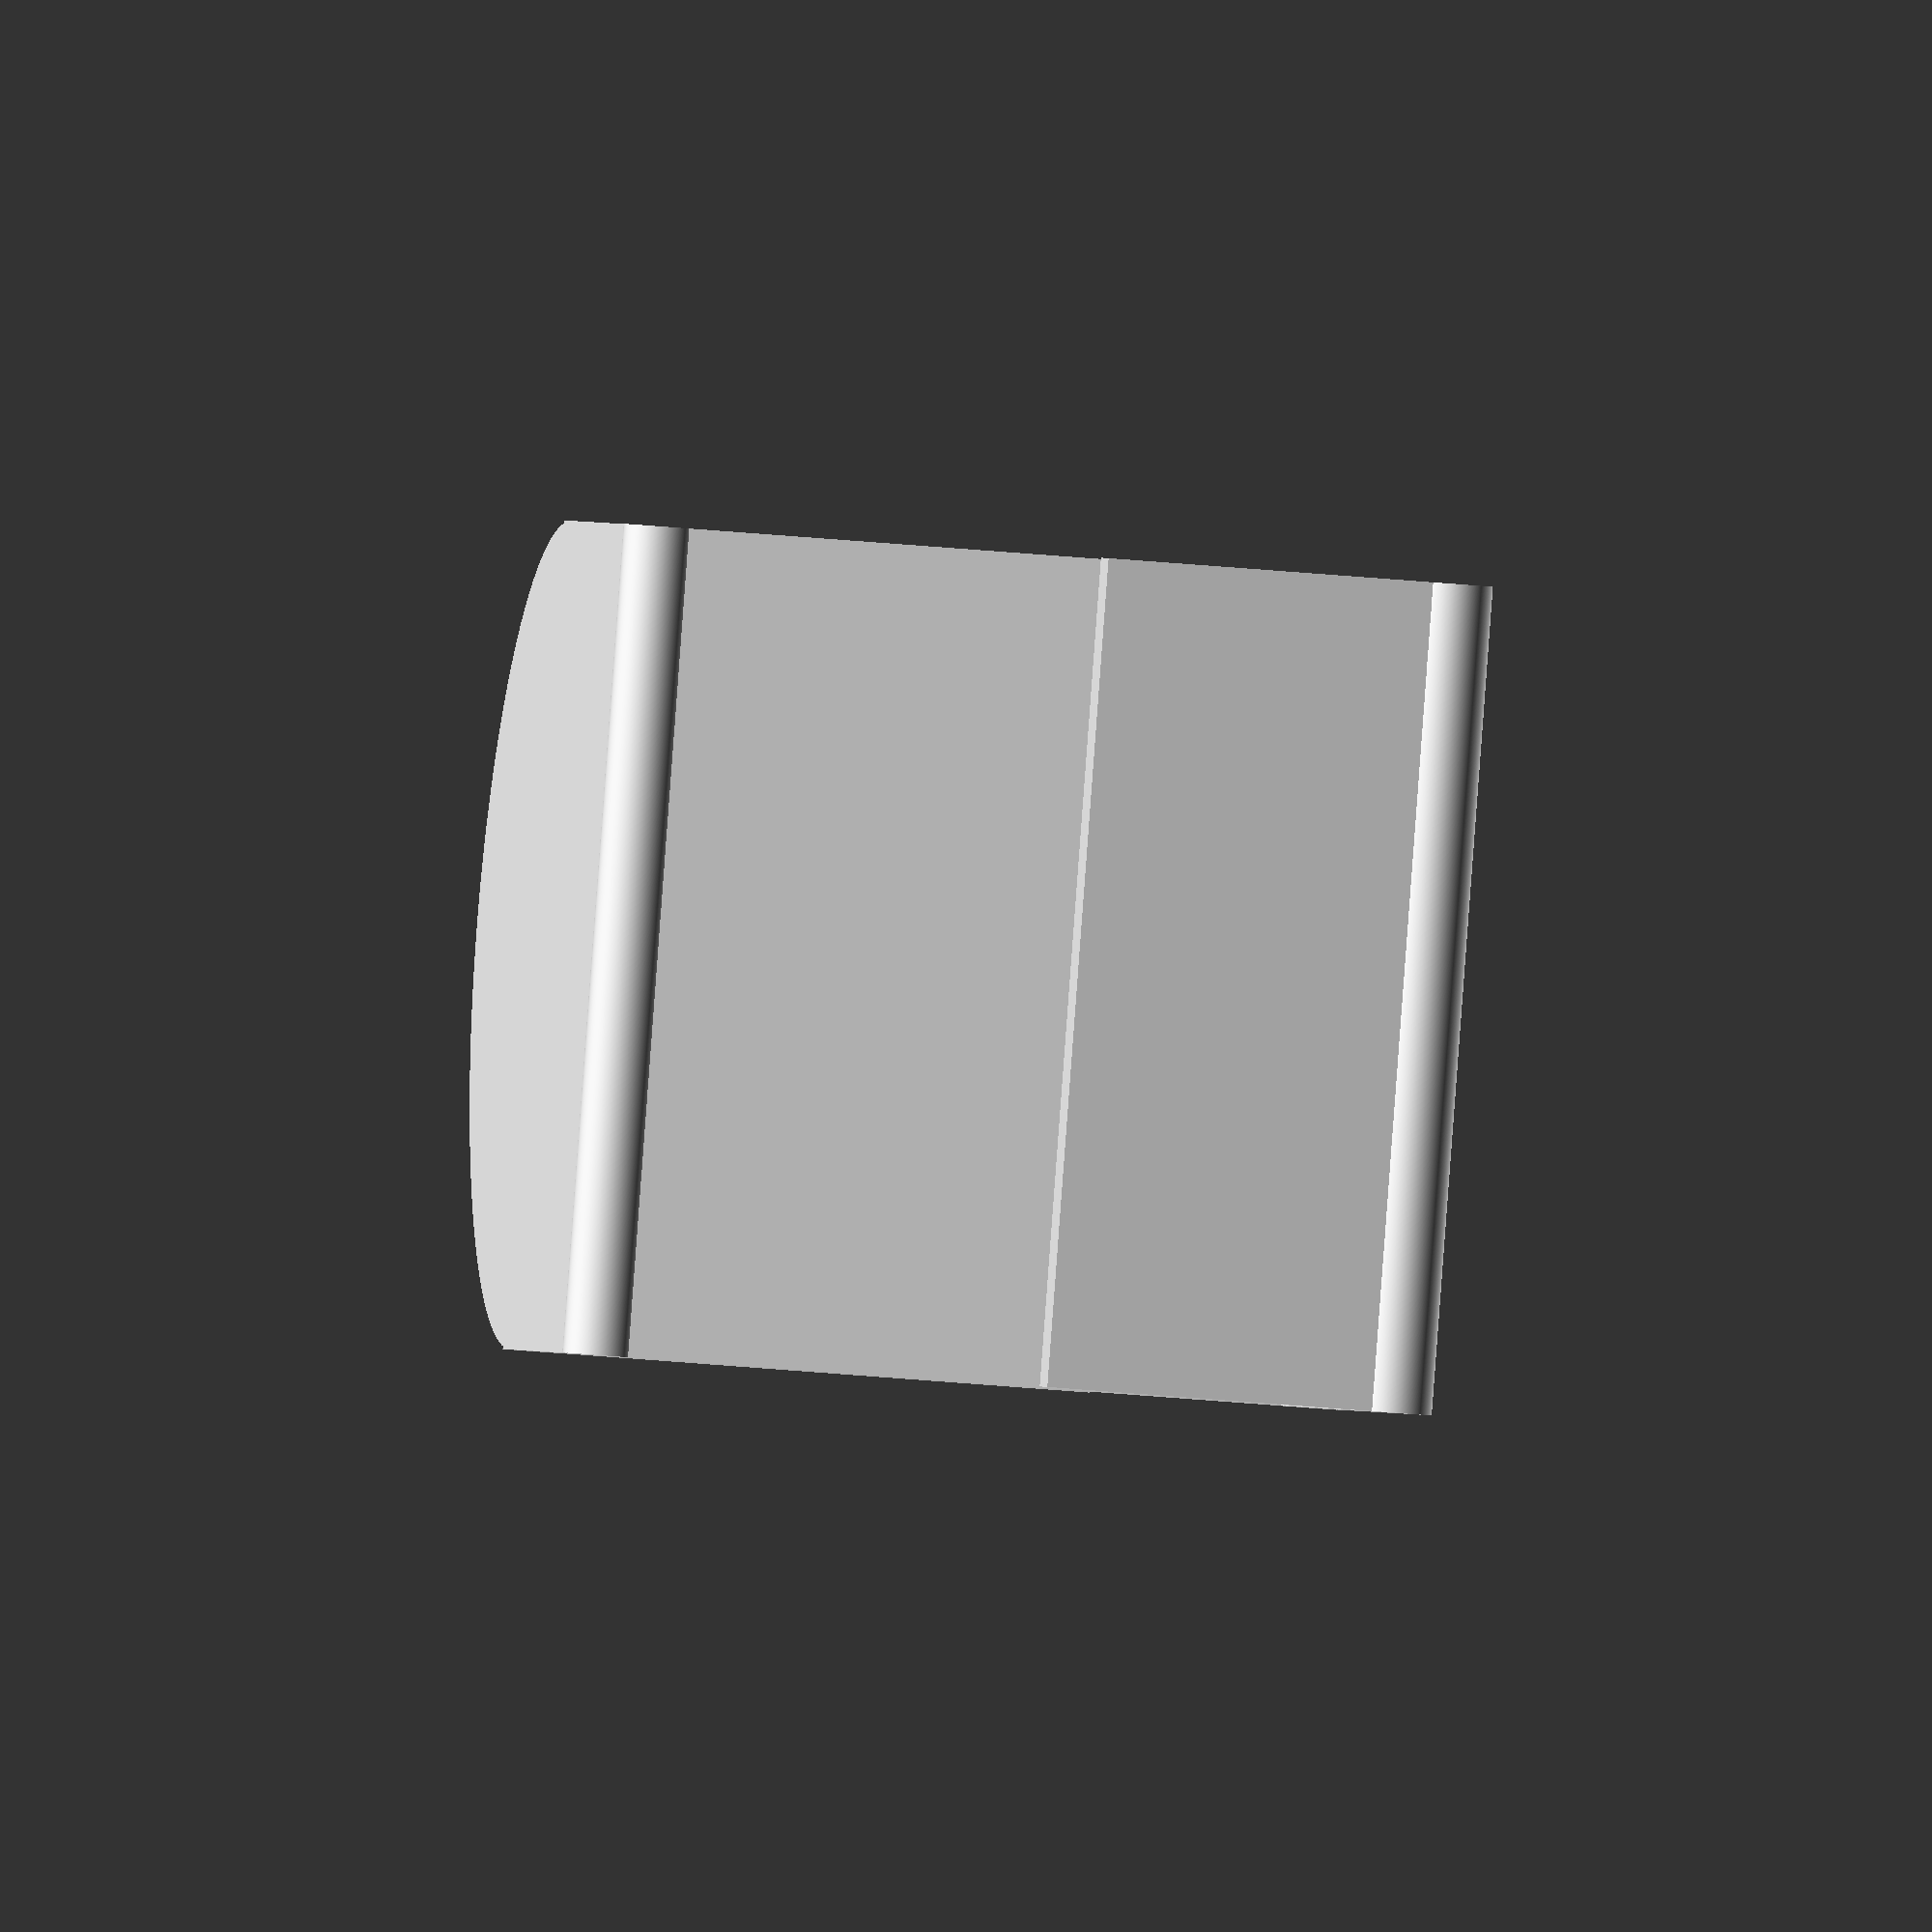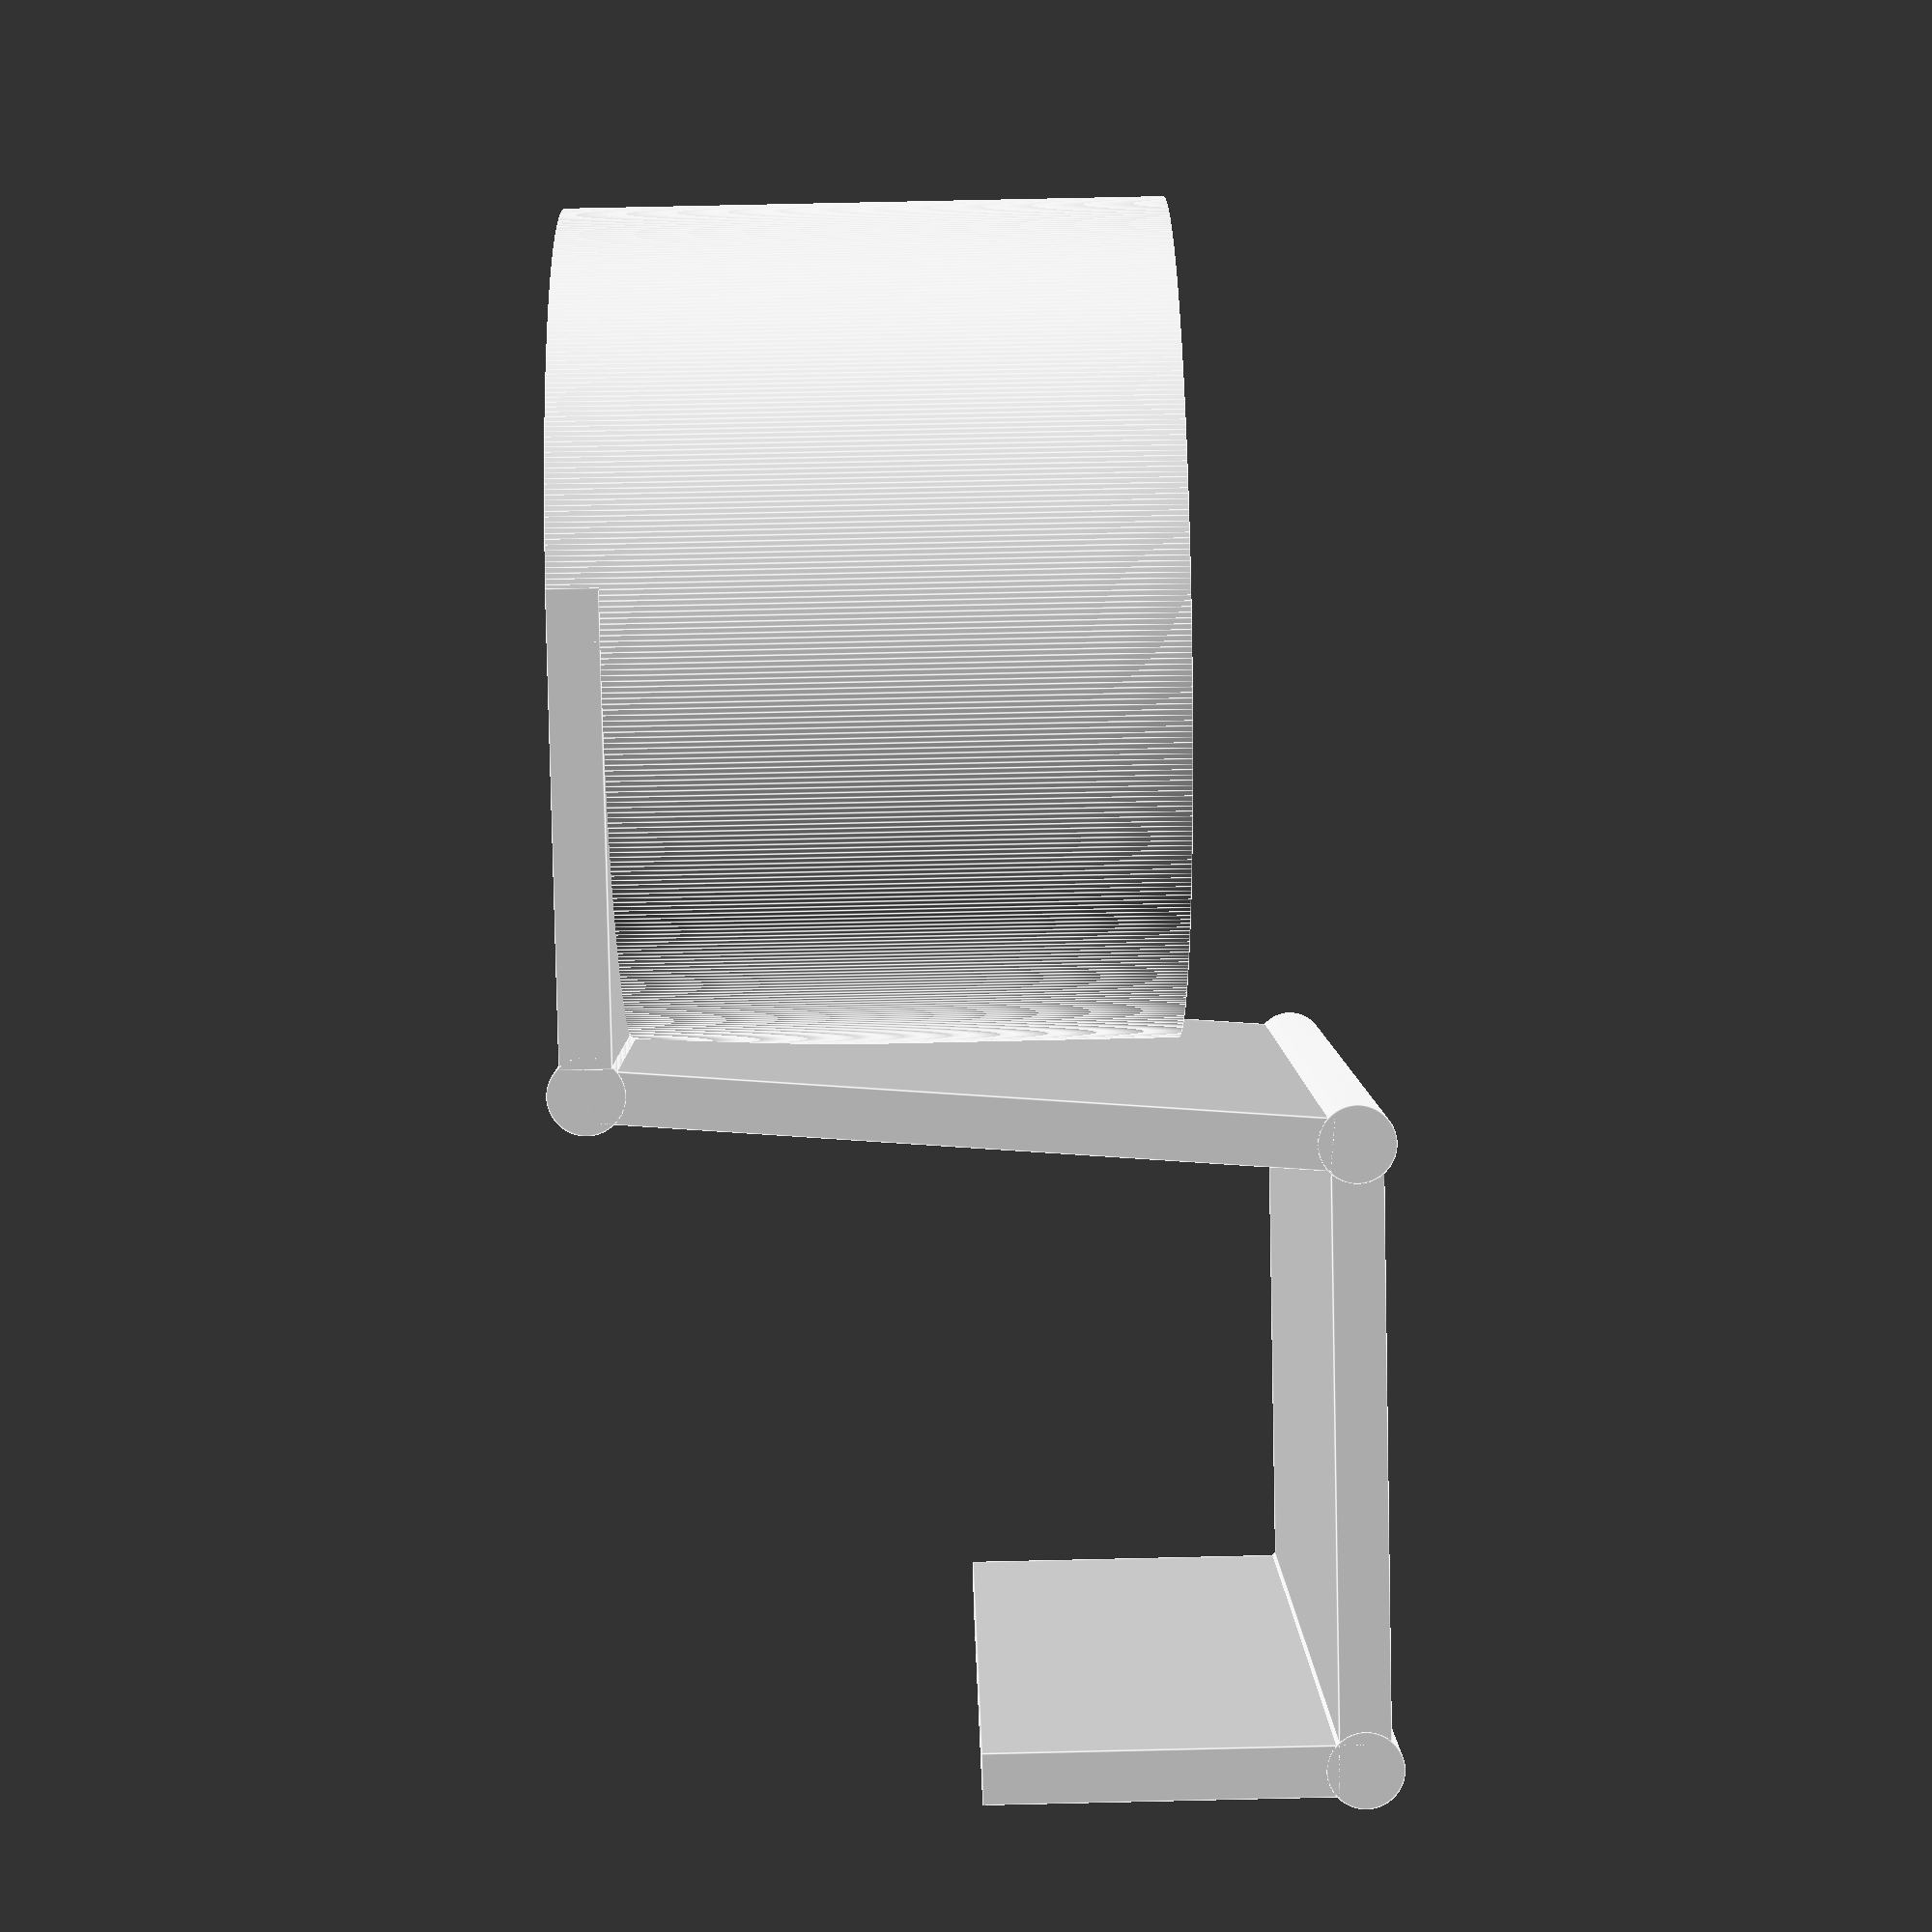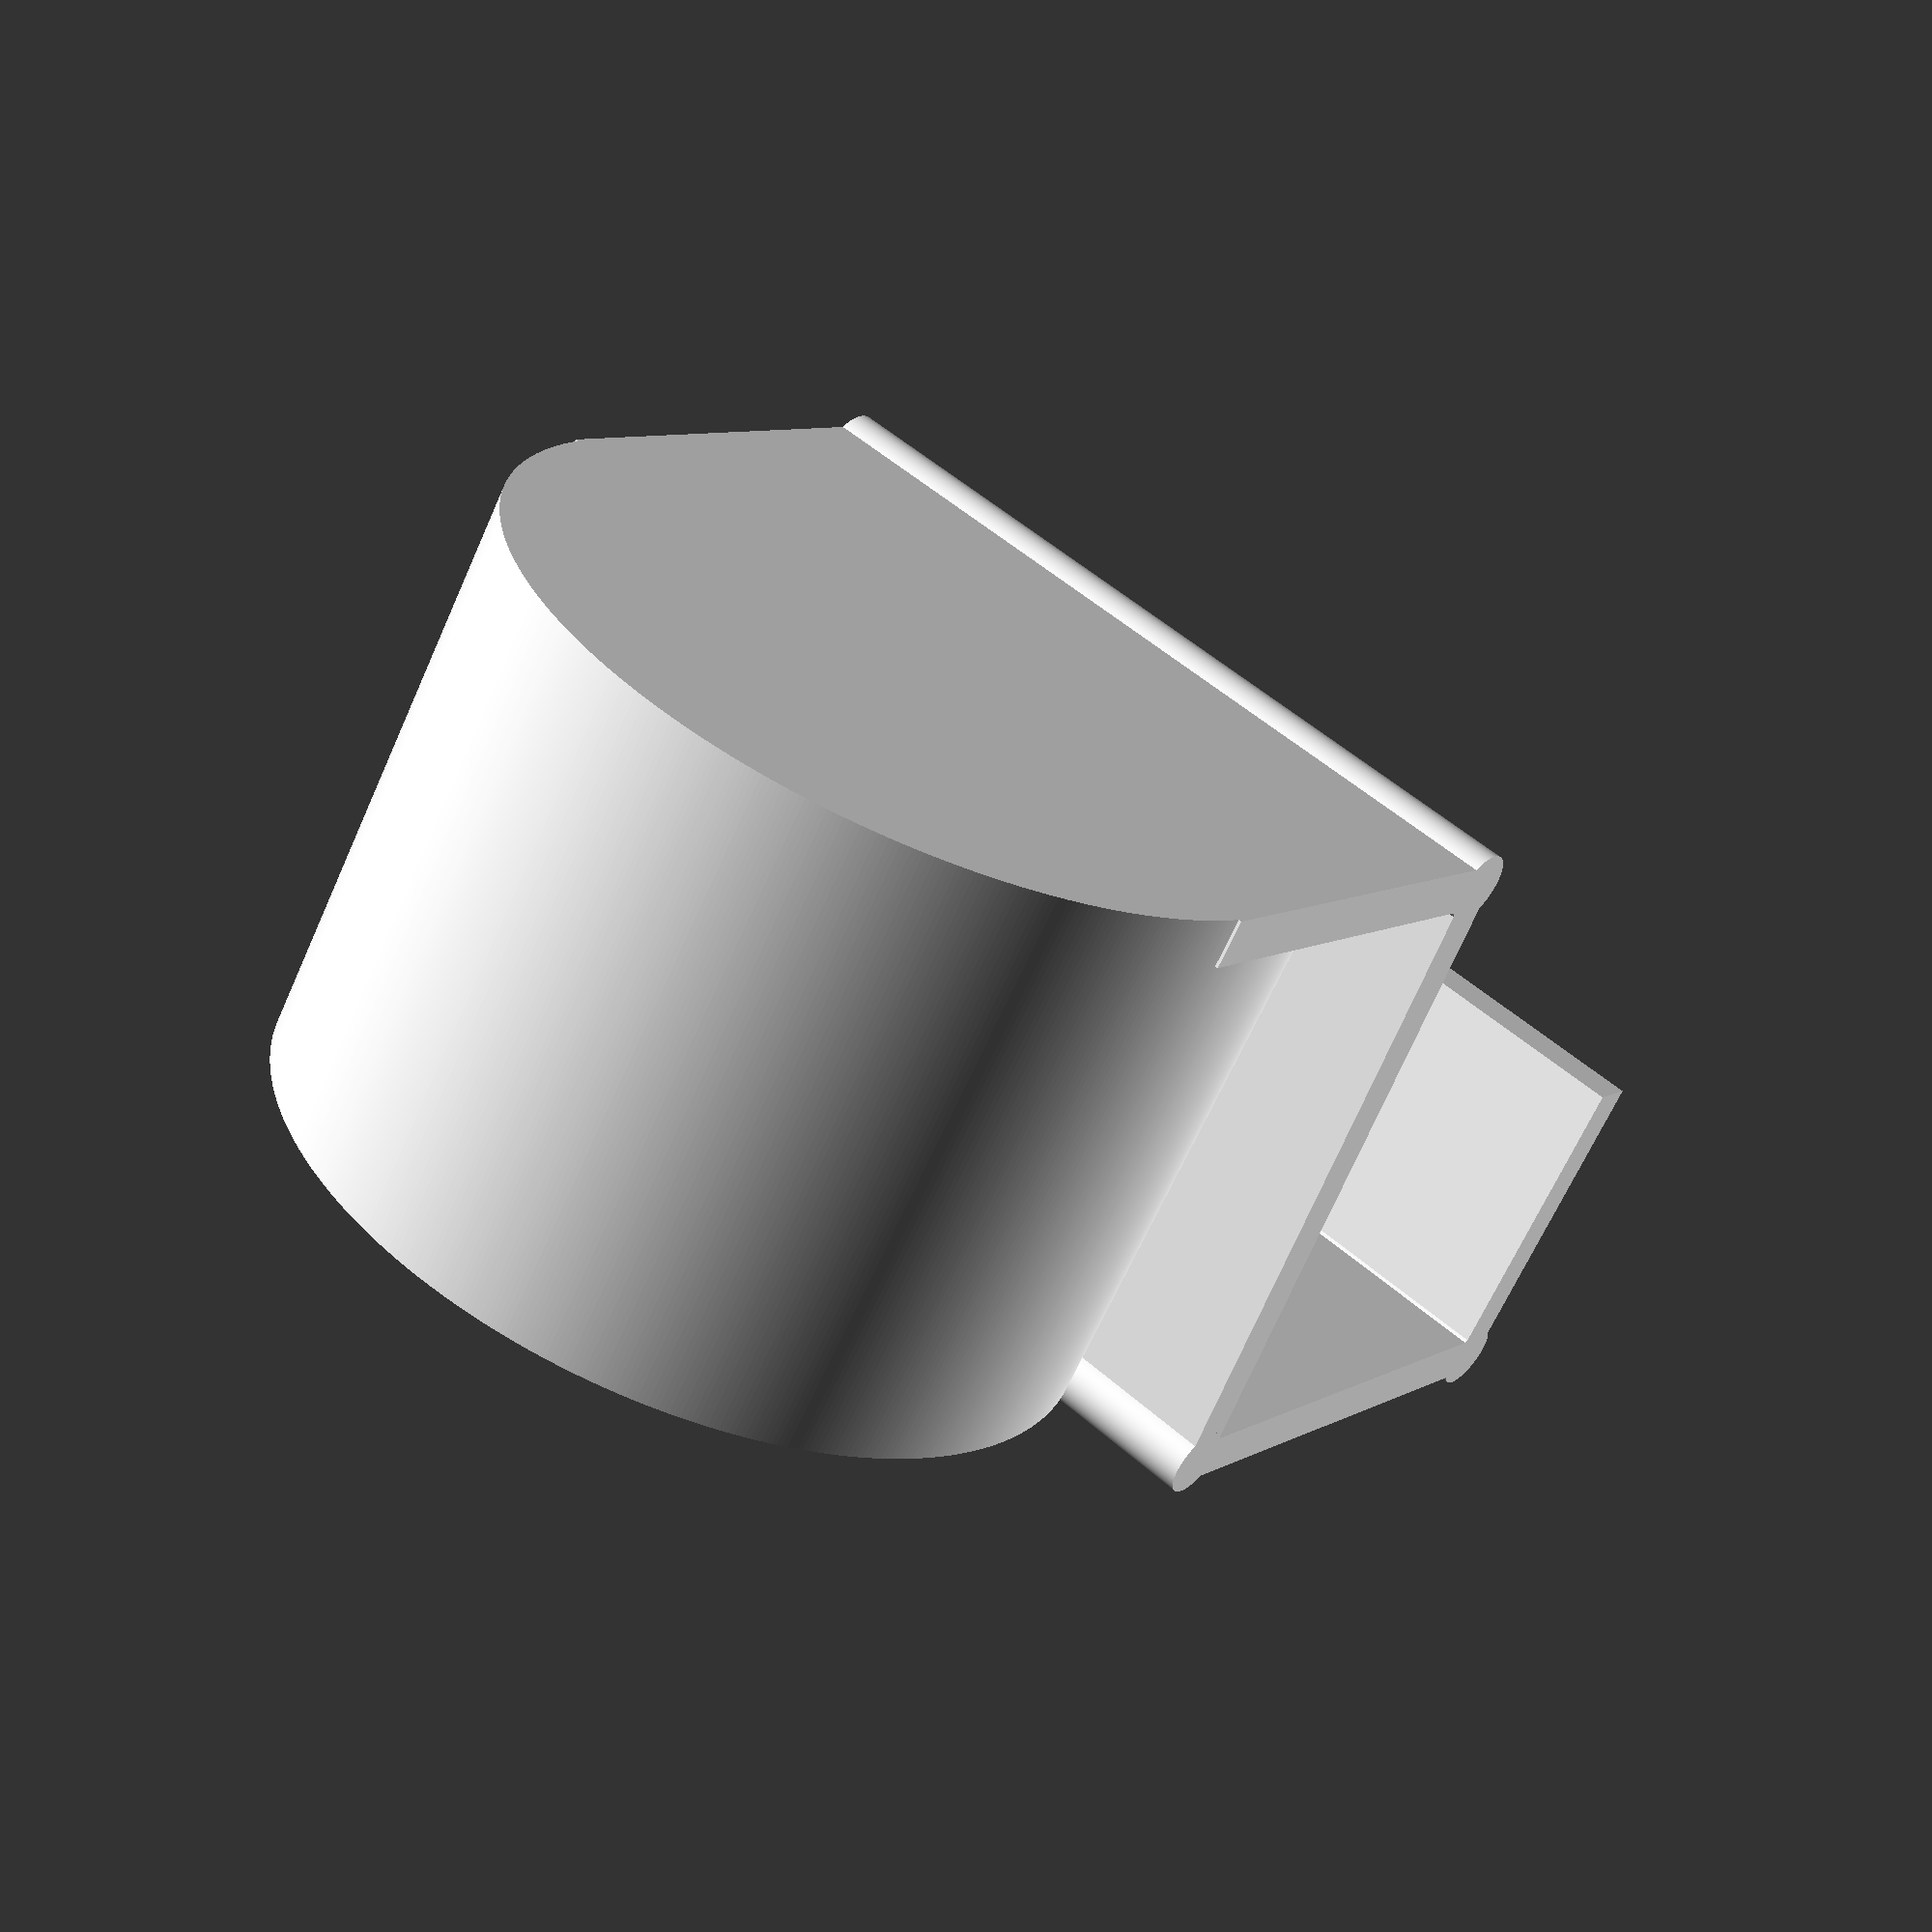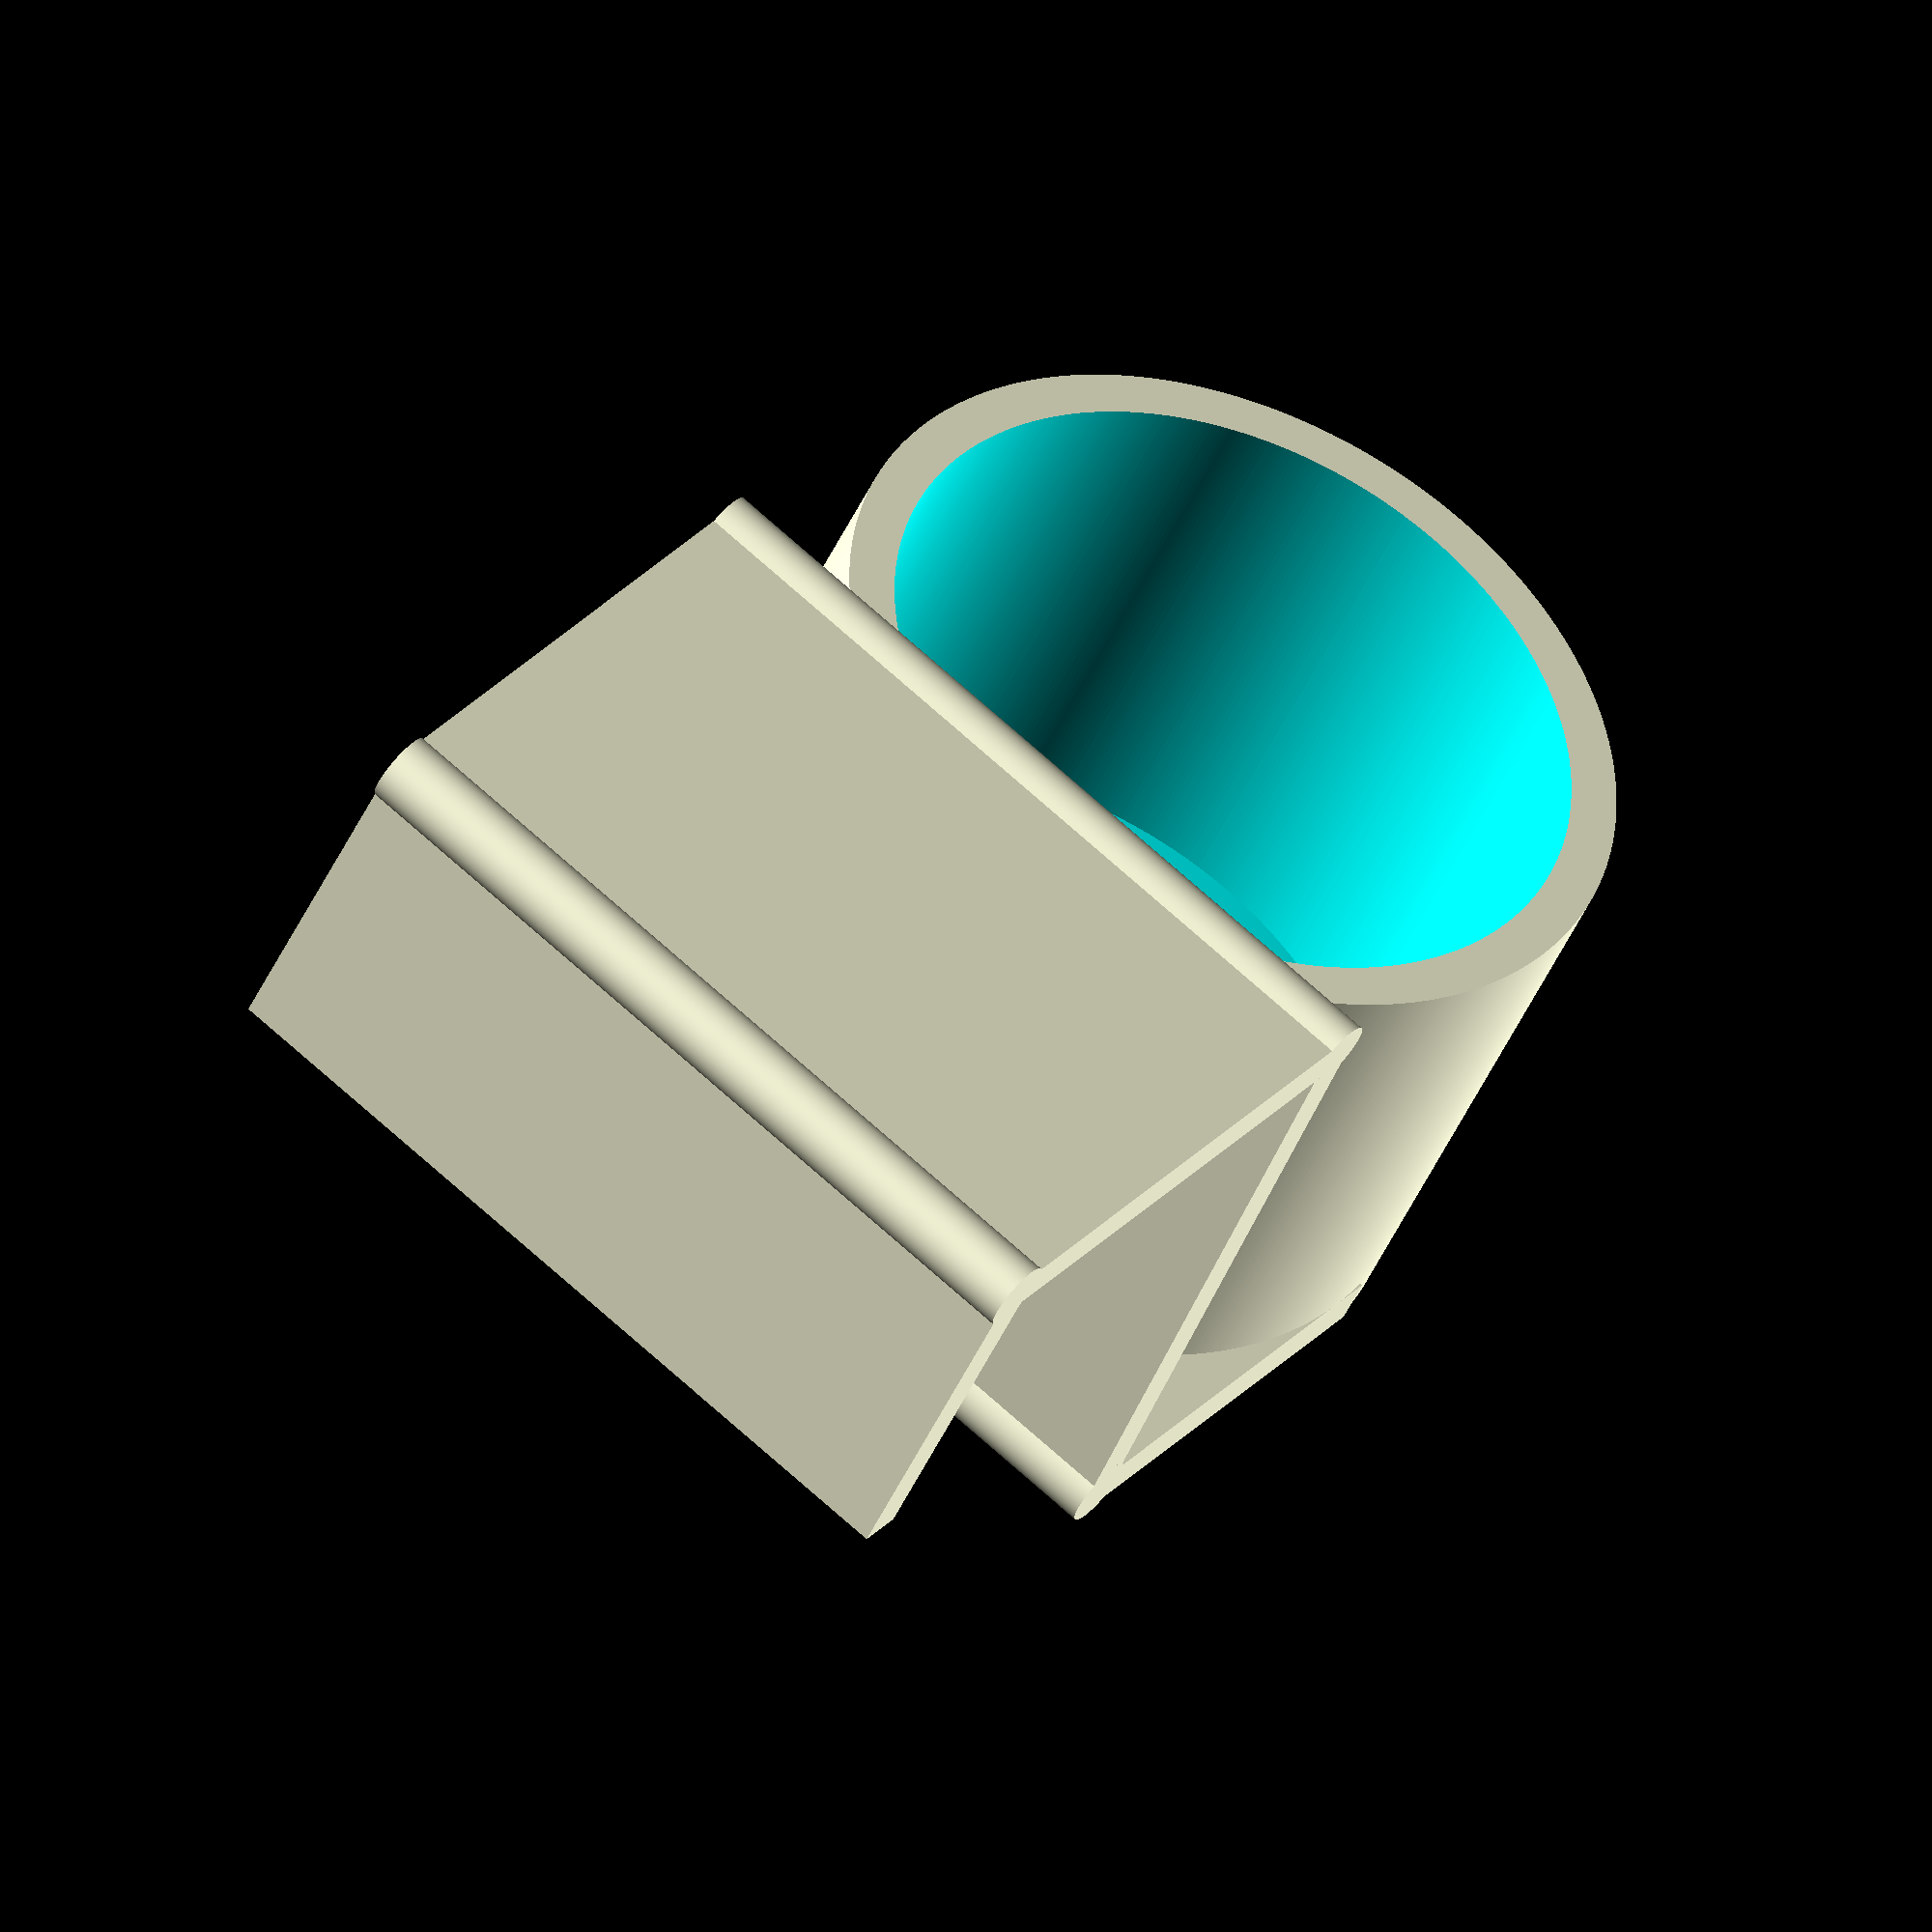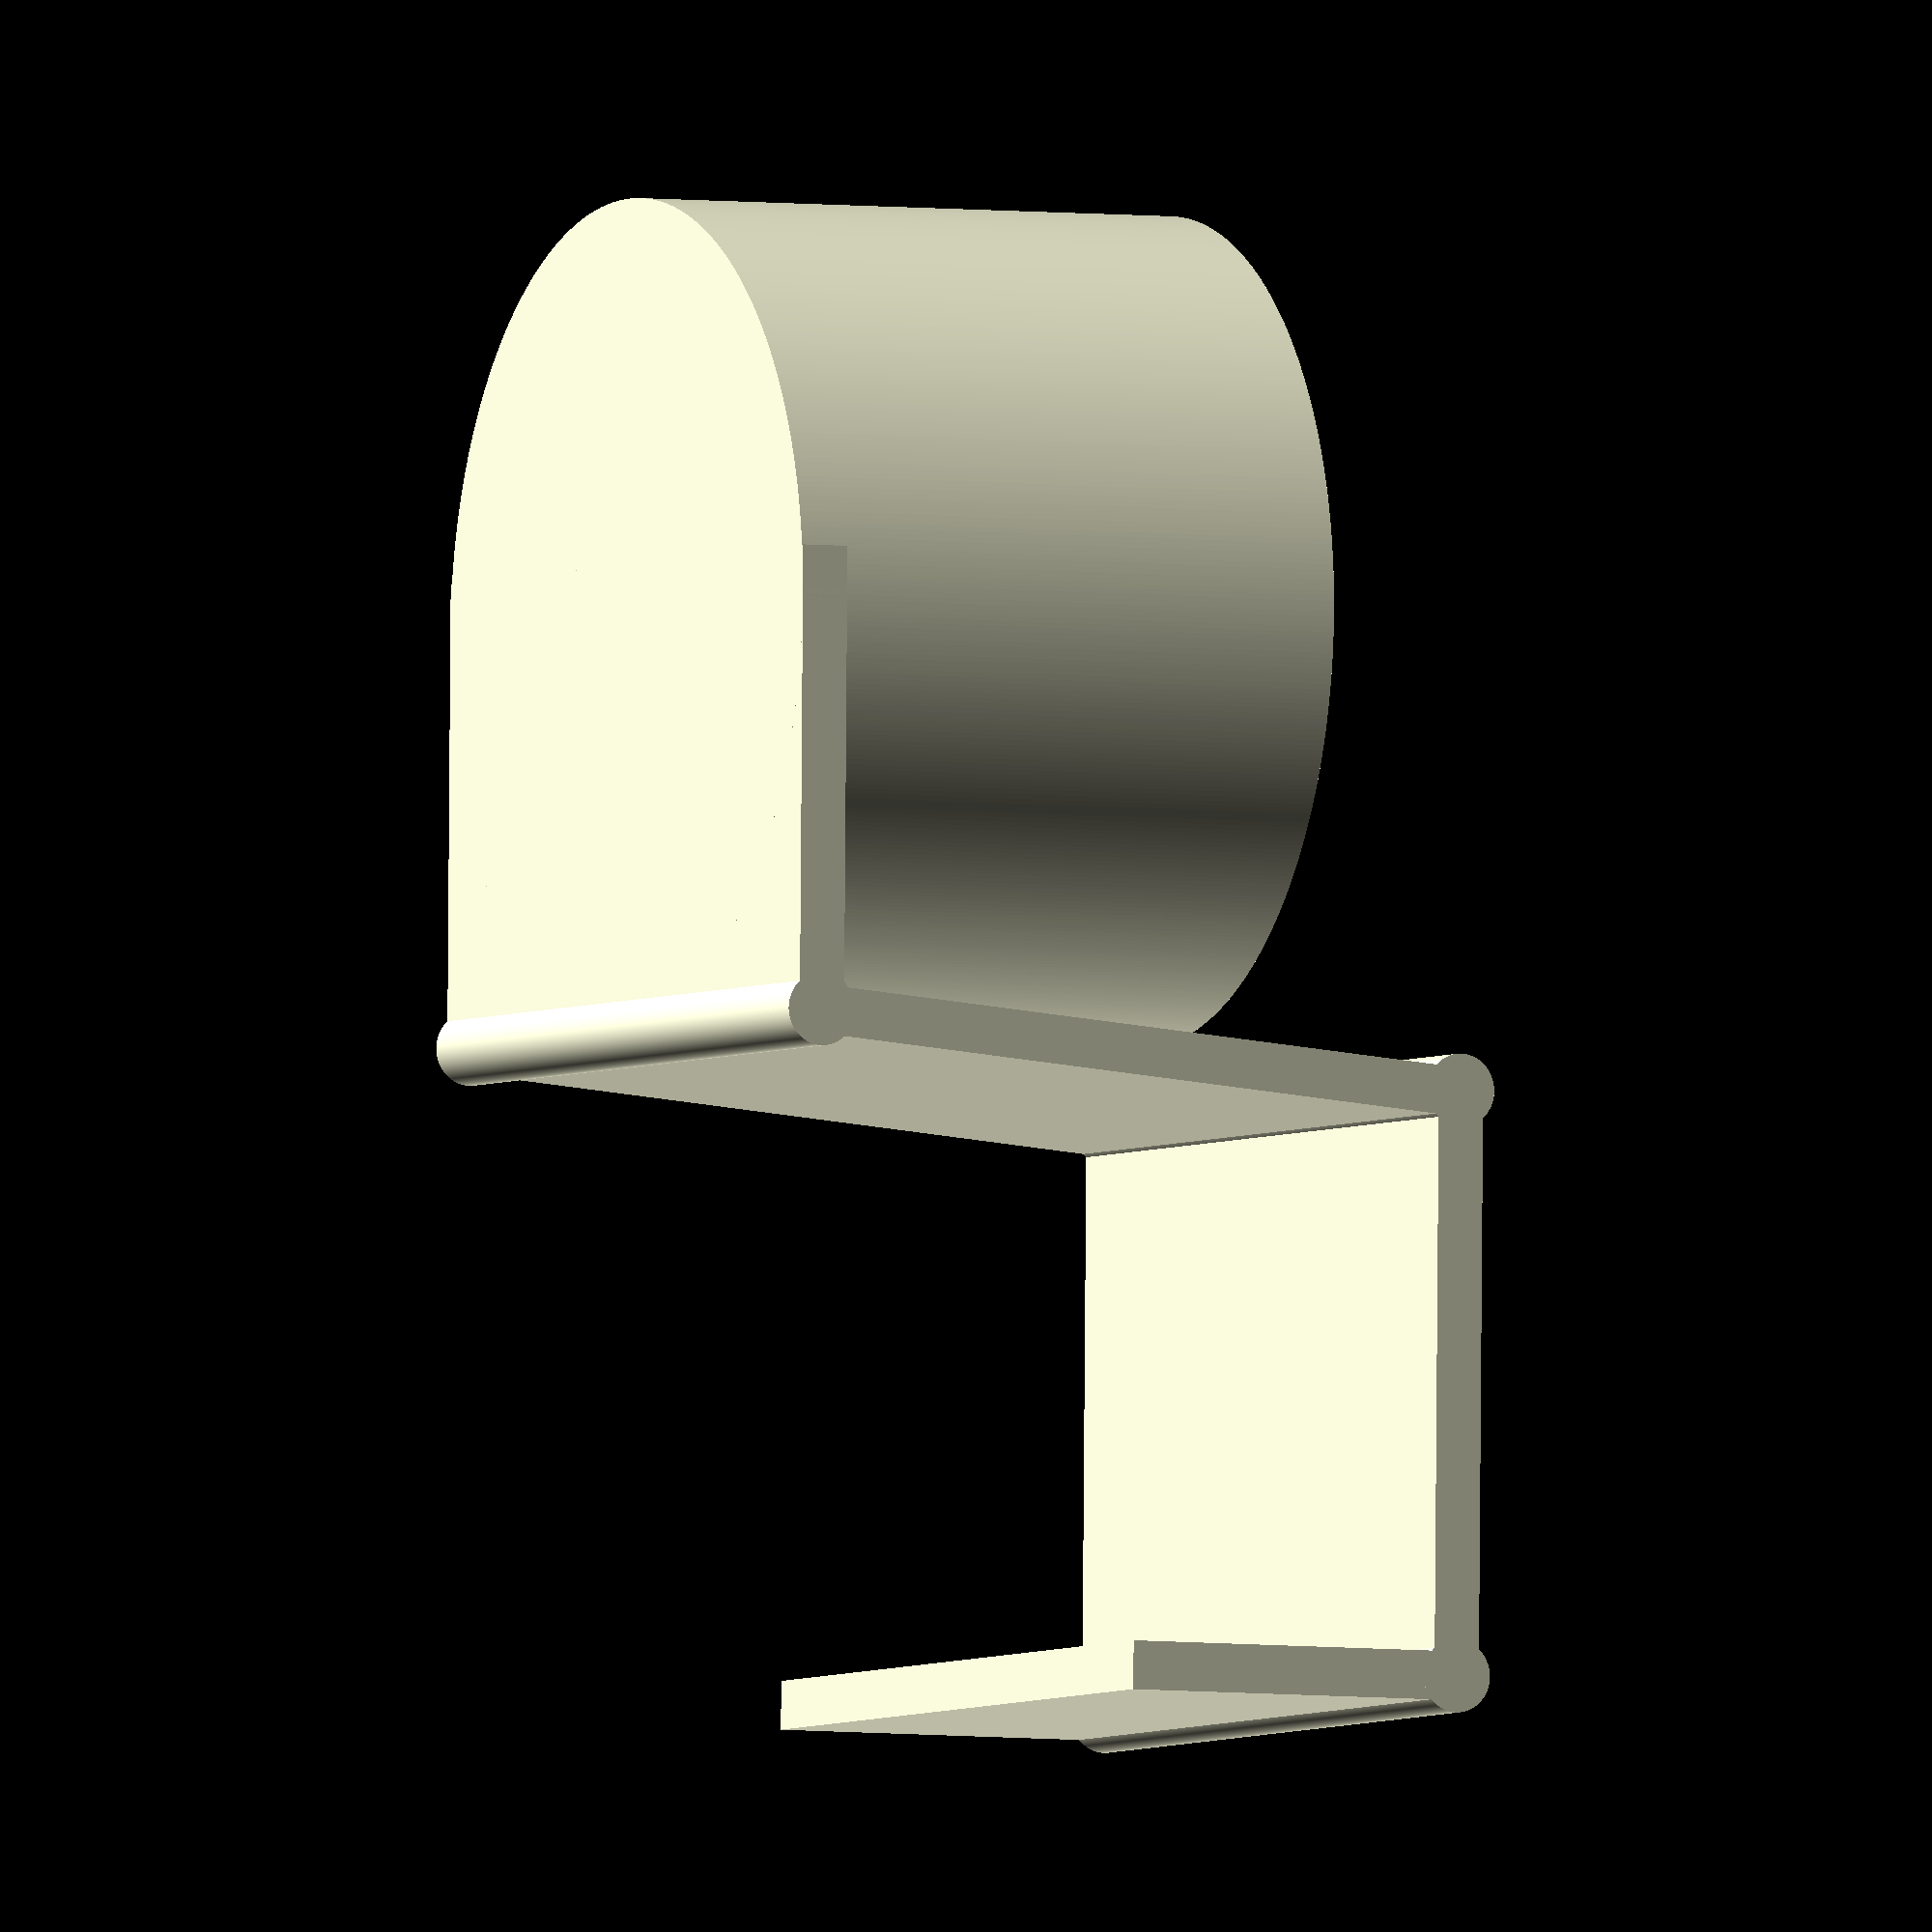
<openscad>
$fn=500;
thickness=5;
angle=5;
a=34;
b=55;
c=70;
d=35;
cup_wall_thickness=5;
cup_diameter=75;
cup_height=60;
width=cup_diameter+2*thickness;

cube([thickness,width,a]);

translate([thickness,0,a]) { 
  cube([b,width,thickness]);
};
    

translate([b+thickness,0,a]) { 
    rotate(a=180-angle,v=[0,1,0]) { 
    translate([-thickness,0,0]) cube([thickness,width,c]); 
  };
};

translate([b+2*thickness+c*sin(angle),0,a-(c*cos(angle)+thickness/2)]) { 
  cube([d+2*thickness,width,thickness]);
};


glue(0,a);
glue(b+thickness,a);
glue(b+sin(angle)*c+thickness,a-(c*cos(angle)+thickness/2));


translate([b+c*sin(angle)+d+15,width/2,a-(c*cos(angle)+thickness/2)]) {
  difference()  { 
    cylinder(h=cup_height,d=width); 
    translate([0,0,thickness]) cylinder(h=cup_height,d=width-2*thickness);
   }
}

module glue(x,z) {
  translate([x+thickness/2,0,z+thickness/2]) rotate(a=-90,v=[1,0,0]) cylinder(h=width,d=thickness*1.5);
}
</openscad>
<views>
elev=25.2 azim=334.6 roll=260.1 proj=o view=wireframe
elev=287.1 azim=337.6 roll=268.7 proj=p view=edges
elev=244.8 azim=232.8 roll=23.8 proj=p view=solid
elev=224.9 azim=126.3 roll=202.6 proj=o view=wireframe
elev=4.2 azim=269.0 roll=244.9 proj=o view=solid
</views>
